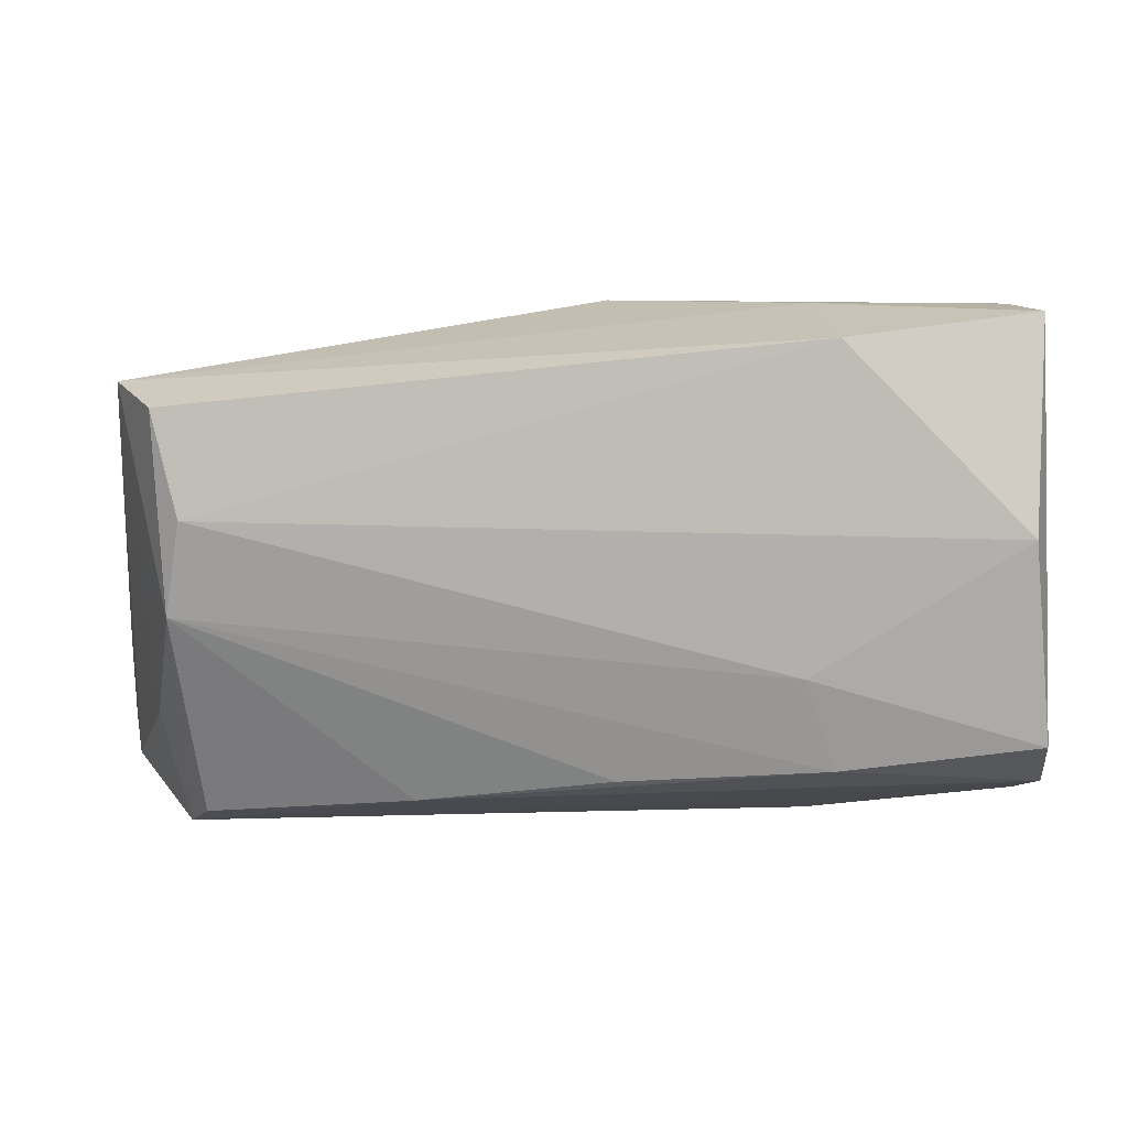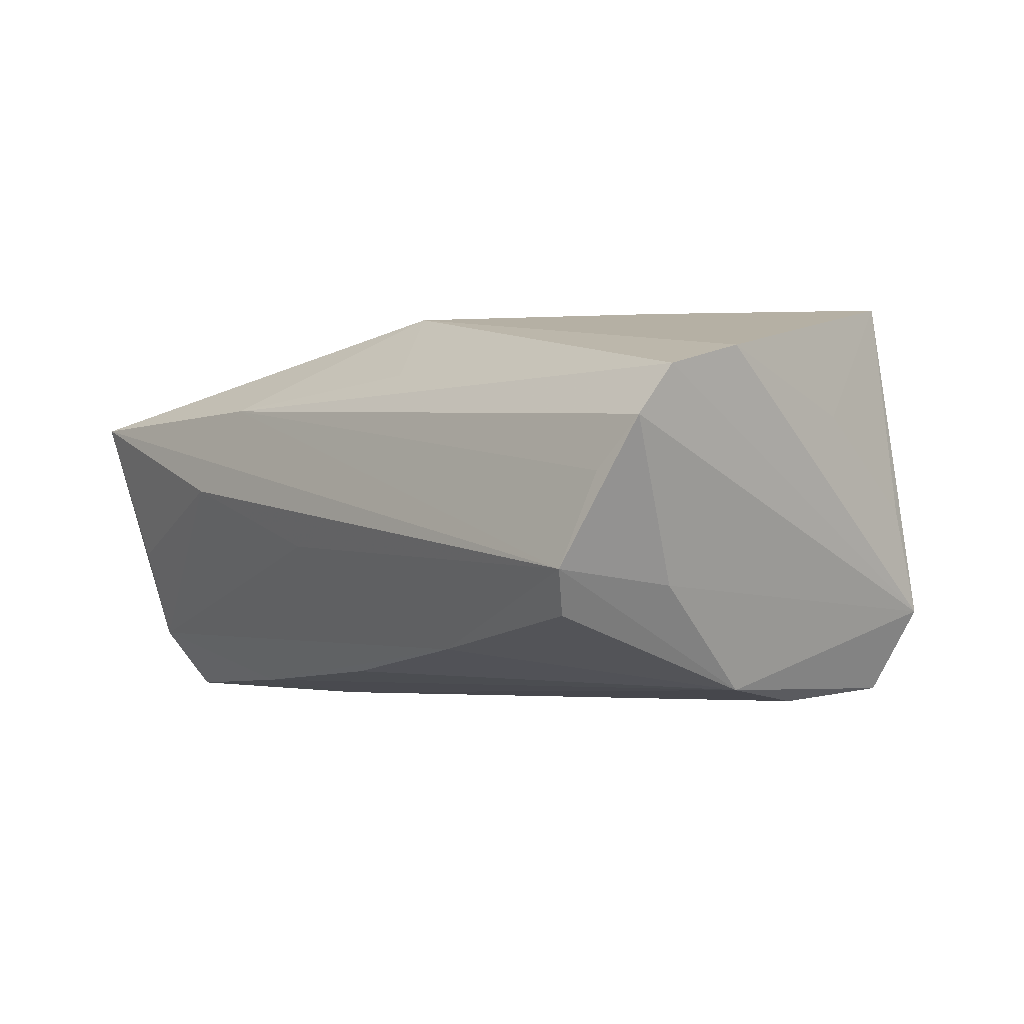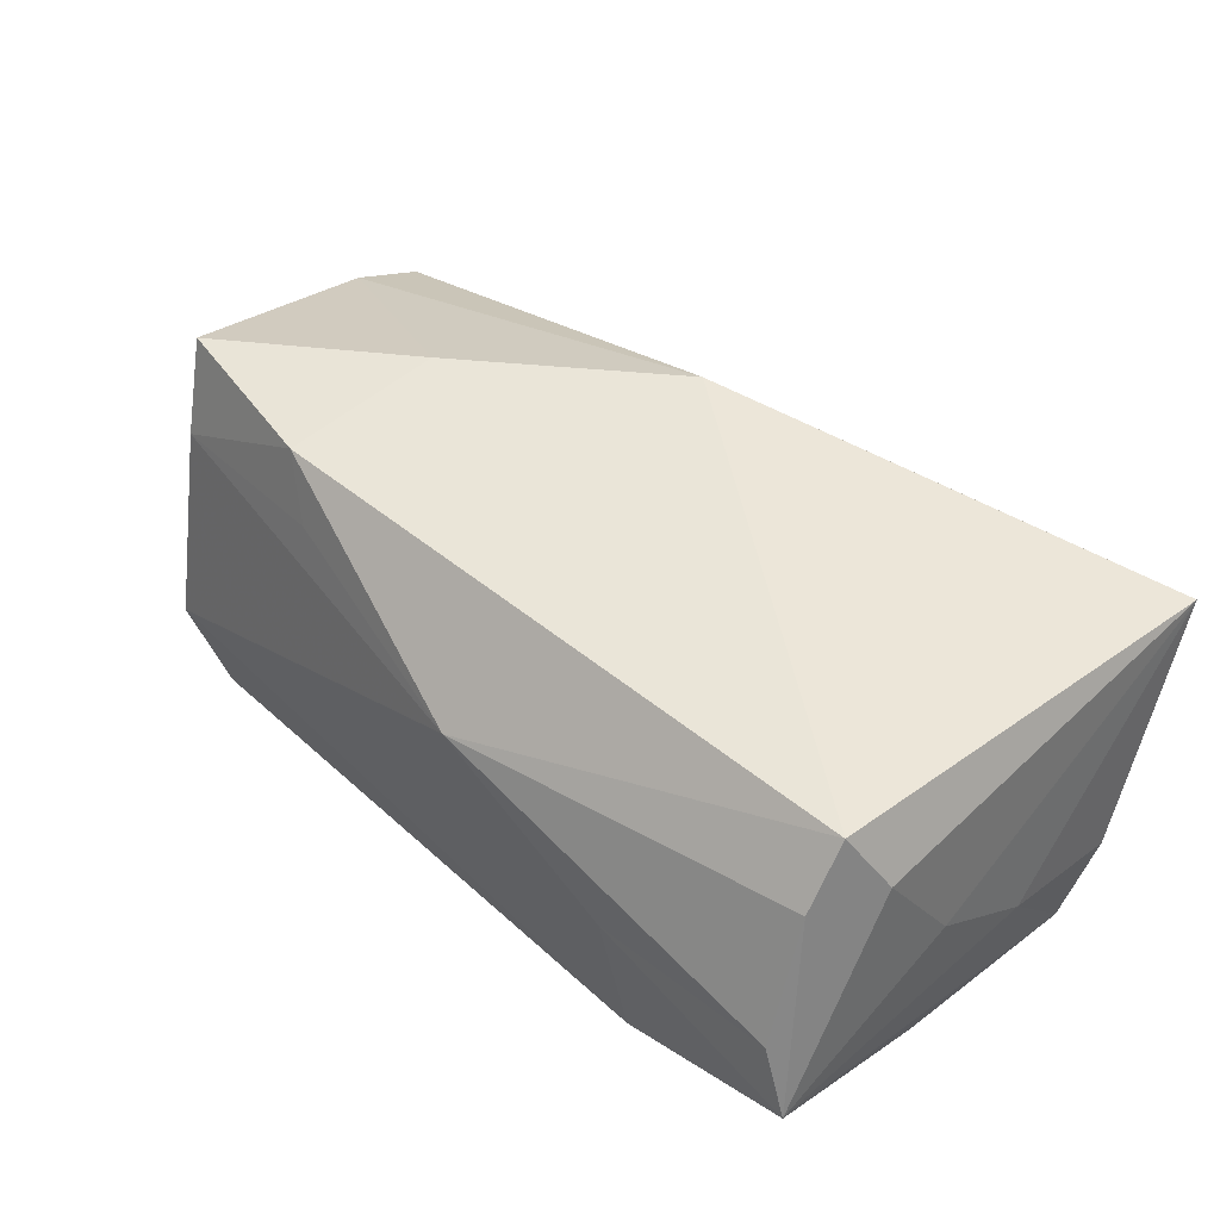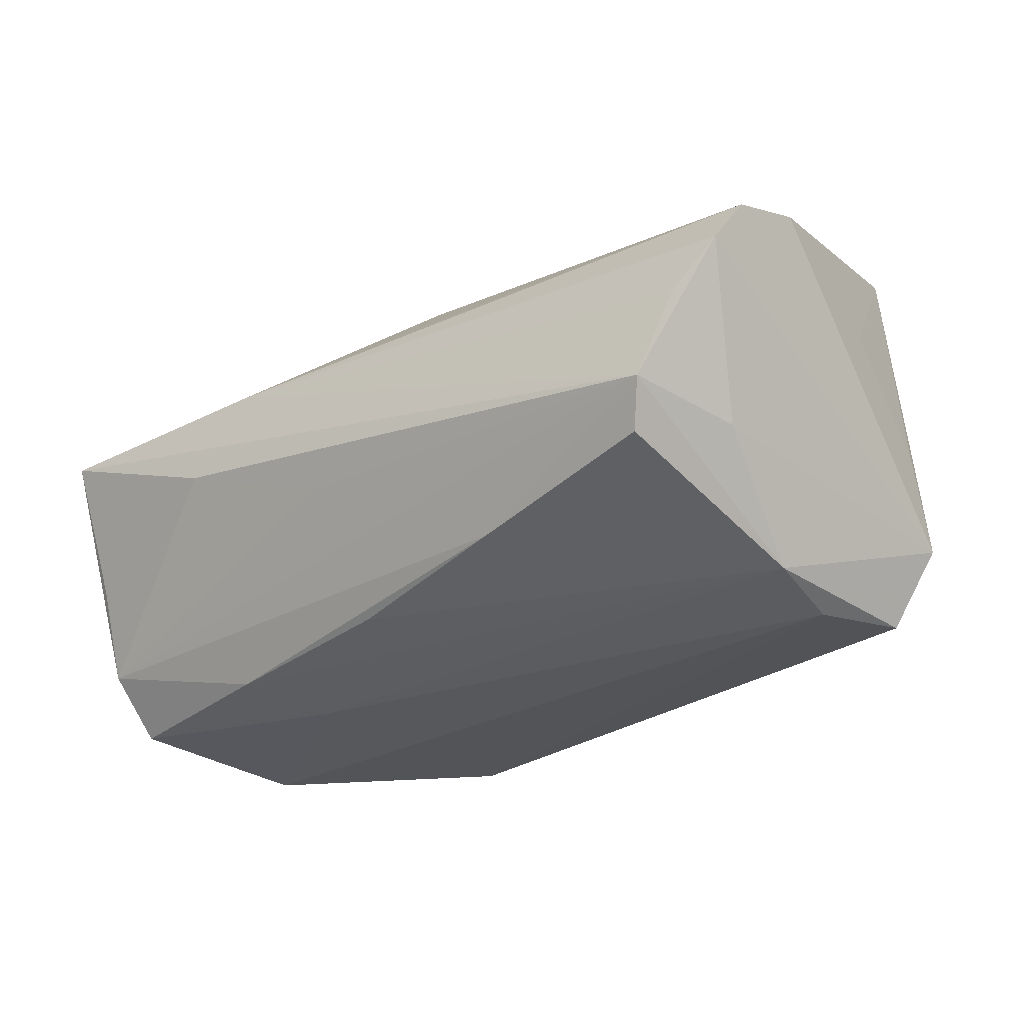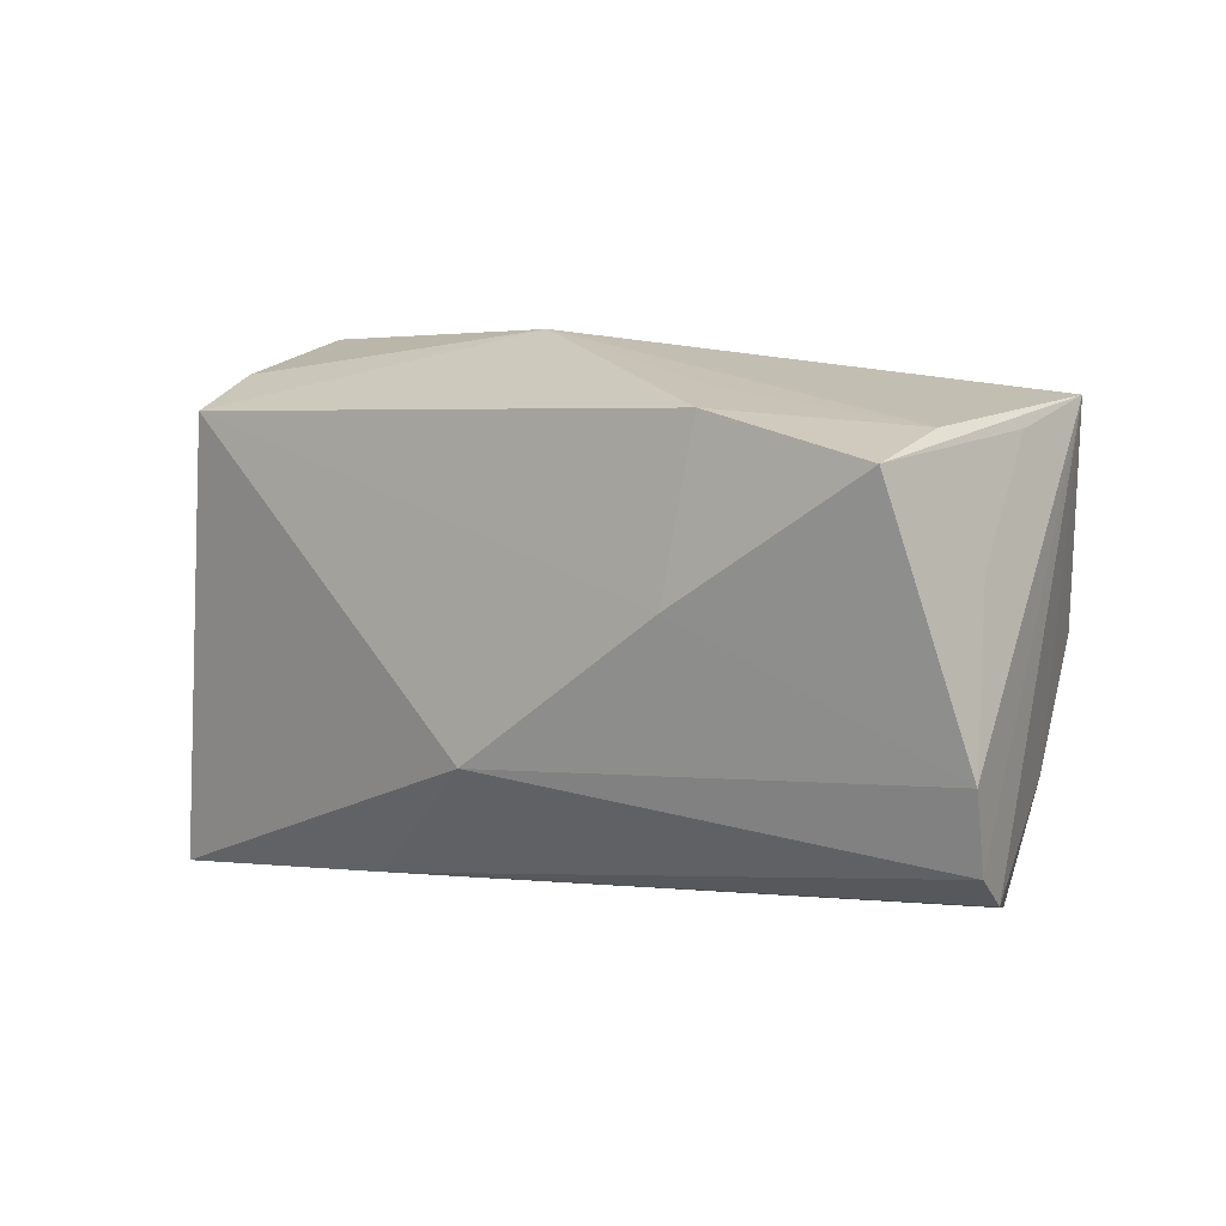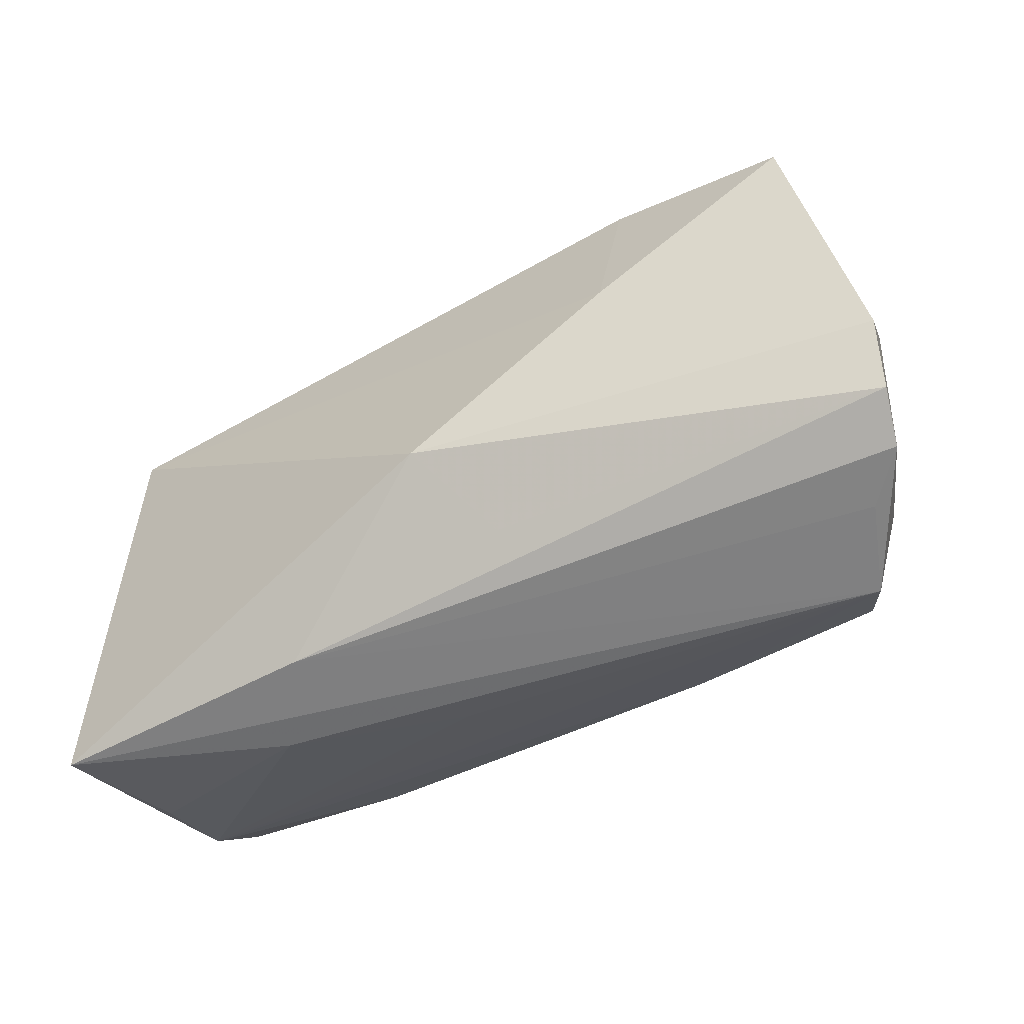
<metadata>
{"format":"obj","ext":"obj","renderer":"f3d","projection":"perspective","resolution":1024,"background":"white","views":[{"elev":11.2,"azim":-179.8,"up":"+Y"},{"elev":-3.8,"azim":51.0,"up":"+Z"},{"elev":39.8,"azim":-137.0,"up":"+Z"},{"elev":-28.0,"azim":41.3,"up":"+Z"},{"elev":3.9,"azim":39.2,"up":"+Y"},{"elev":-49.7,"azim":28.5,"up":"+Y"}]}
</metadata>
<code>
v -0.02377 -0.008375 -0.02333
v 0.009559 -0.02405 0.01758
v -0.05017 0.03131 -0.01481
v -0.04756 0.03143 -0.006066
v -0.0514 0.01822 0.009143
v 0.05071 -0.02726 0.002509
v -0.051 -0.02668 -0.003205
v -0.04827 0.02223 0.01659
v -0.05095 -0.0164 -0.02228
v 0.02821 0.001948 0.02574
v 0.05306 0.01971 -0.0002657
v -0.00311 -0.02107 -0.01996
v 0.0524 0.01639 0.02452
v -0.04865 0.007225 -0.02333
v -0.02522 0.03143 -0.005169
v 0.05283 0.02322 -0.01236
v 0.04993 -0.01575 -0.009799
v -0.02703 0.02898 -0.02109
v 0.01973 -0.0242 -0.01701
v 0.02645 0.02396 0.01495
v -0.02686 -0.0317 0.004655
v 0.05738 -0.02223 0.01401
v 0.0551 0.006142 0.01037
v 0.04417 -0.02667 -0.01322
v -0.05256 -0.03216 0.0151
v 0.0559 -0.02577 0.008347
v 0.05151 0.01973 0.01311
v -0.04762 0.02669 0.009014
v -0.05189 -0.02244 -0.01474
v 0.04654 -0.001826 -0.02178
v 0.04463 0.009262 -0.02333
v -0.02752 -0.01945 -0.02148
v 0.04759 0.02143 -0.02186
v 0.03021 0.0217 0.02248
v -0.006042 -0.02909 -0.003712
v -0.002292 0.03084 0.006652
v -0.01964 -0.02993 0.01525
v -0.05212 0.00875 -0.003349
v -0.05239 -0.004874 -0.01093
v 0.05827 -0.01328 0.01675
v 0.002519 -0.01513 0.02647
v 0.04683 -0.02938 -0.008159
f 18 33 31
f 5 3 38
f 8 3 5
f 14 3 18
f 9 3 14
f 18 31 14
f 21 7 29
f 25 41 8
f 8 5 25
f 25 7 21
f 25 5 38
f 25 29 7
f 21 42 25
f 30 31 33
f 30 42 24
f 41 2 22
f 40 41 22
f 18 3 15
f 3 4 15
f 15 4 36
f 32 29 9
f 35 42 21
f 21 29 35
f 35 29 42
f 37 2 41
f 41 25 37
f 37 22 2
f 26 22 37
f 37 25 42
f 39 25 38
f 29 25 39
f 9 29 39
f 38 3 39
f 39 3 9
f 26 42 17
f 42 30 17
f 40 23 13
f 23 11 13
f 28 3 8
f 28 4 3
f 8 36 28
f 36 4 28
f 16 23 40
f 16 11 23
f 40 22 16
f 16 22 26
f 16 30 33
f 16 15 36
f 16 13 11
f 26 17 16
f 16 17 30
f 16 33 18
f 18 15 16
f 29 32 19
f 24 42 19
f 42 29 19
f 19 30 24
f 31 30 1
f 30 32 1
f 1 32 9
f 9 14 1
f 1 14 31
f 6 42 26
f 26 37 6
f 6 37 42
f 8 41 10
f 10 41 40
f 40 13 10
f 27 16 36
f 13 16 27
f 12 32 30
f 30 19 12
f 12 19 32
f 8 10 34
f 34 10 13
f 34 36 8
f 13 27 34
f 20 27 36
f 36 34 20
f 20 34 27

</code>
